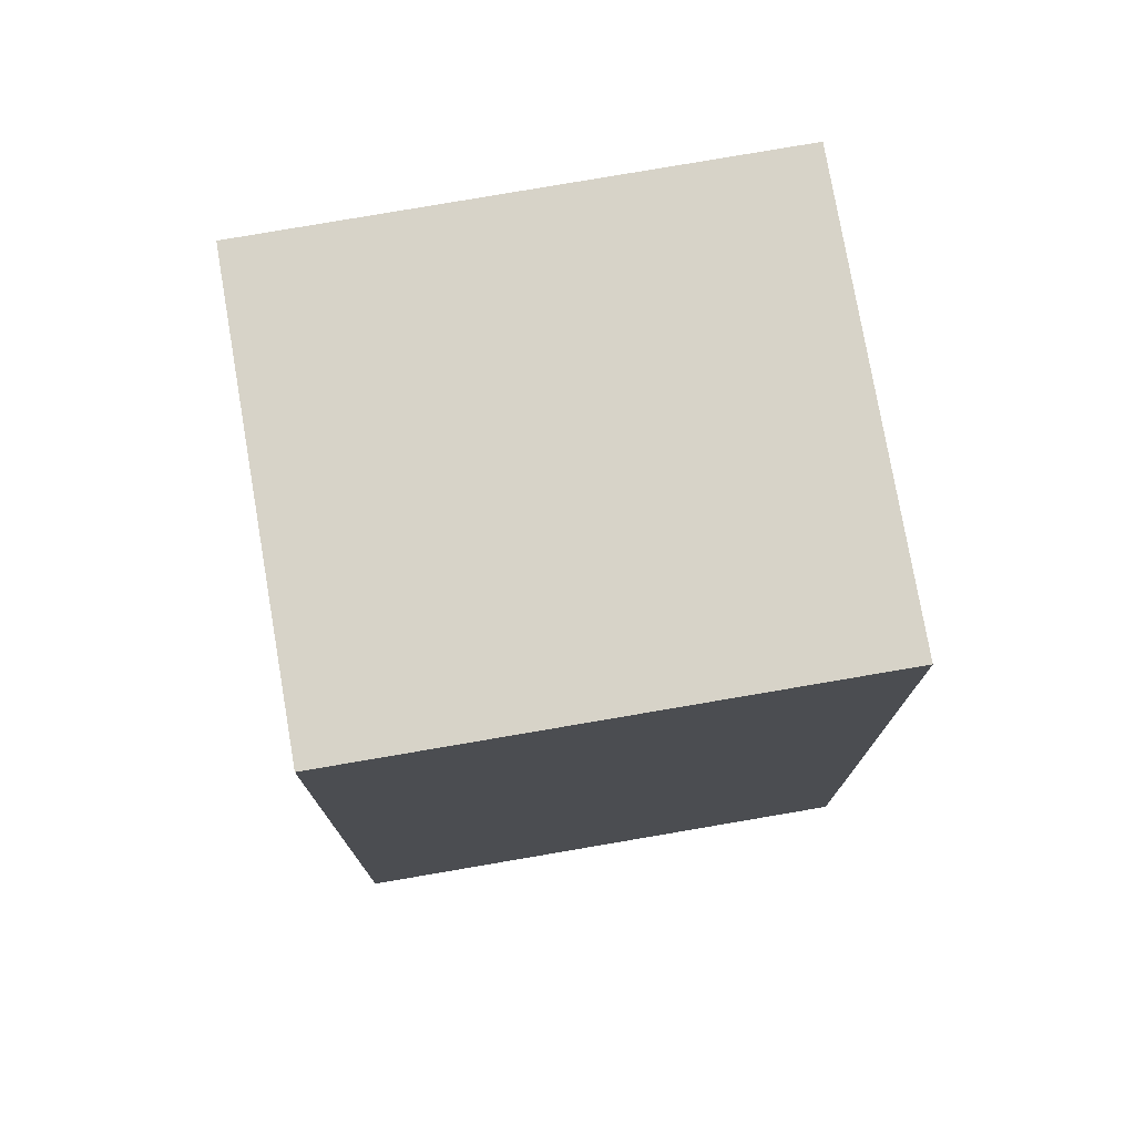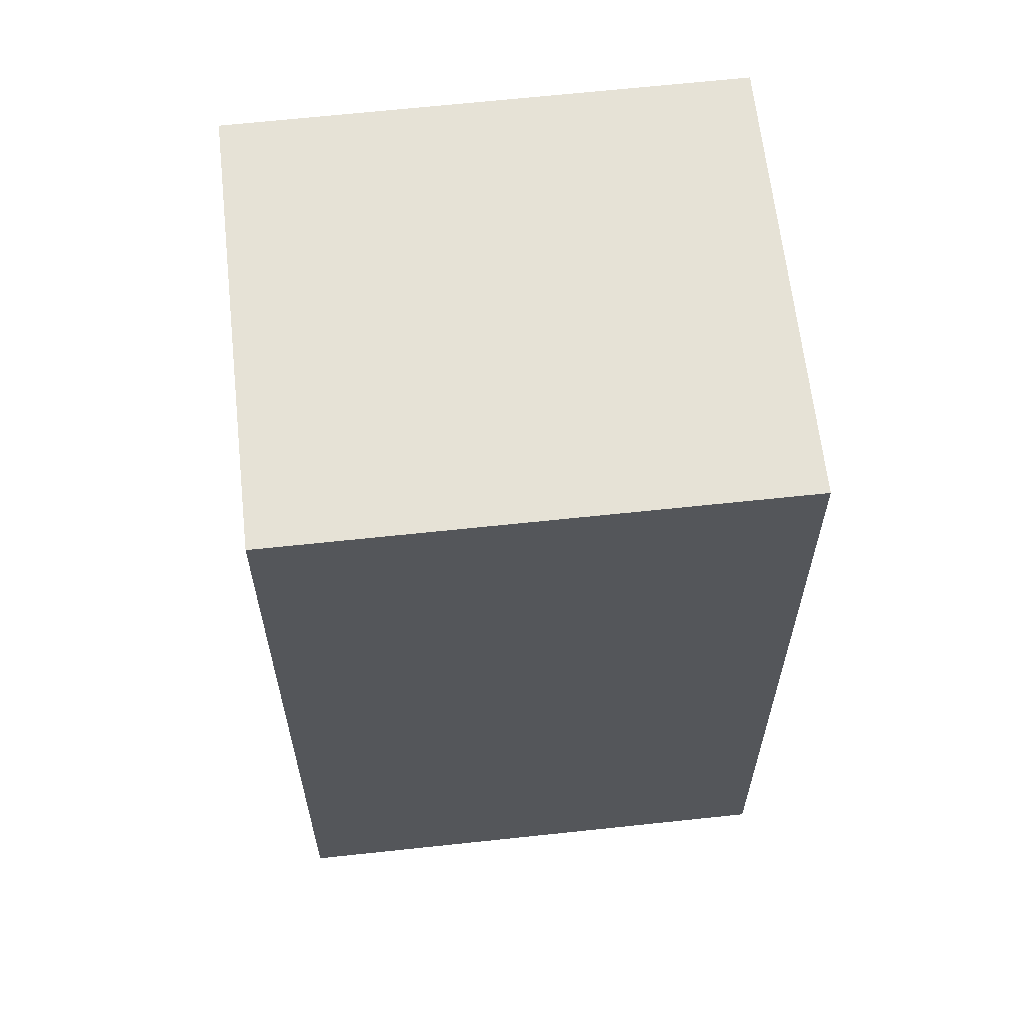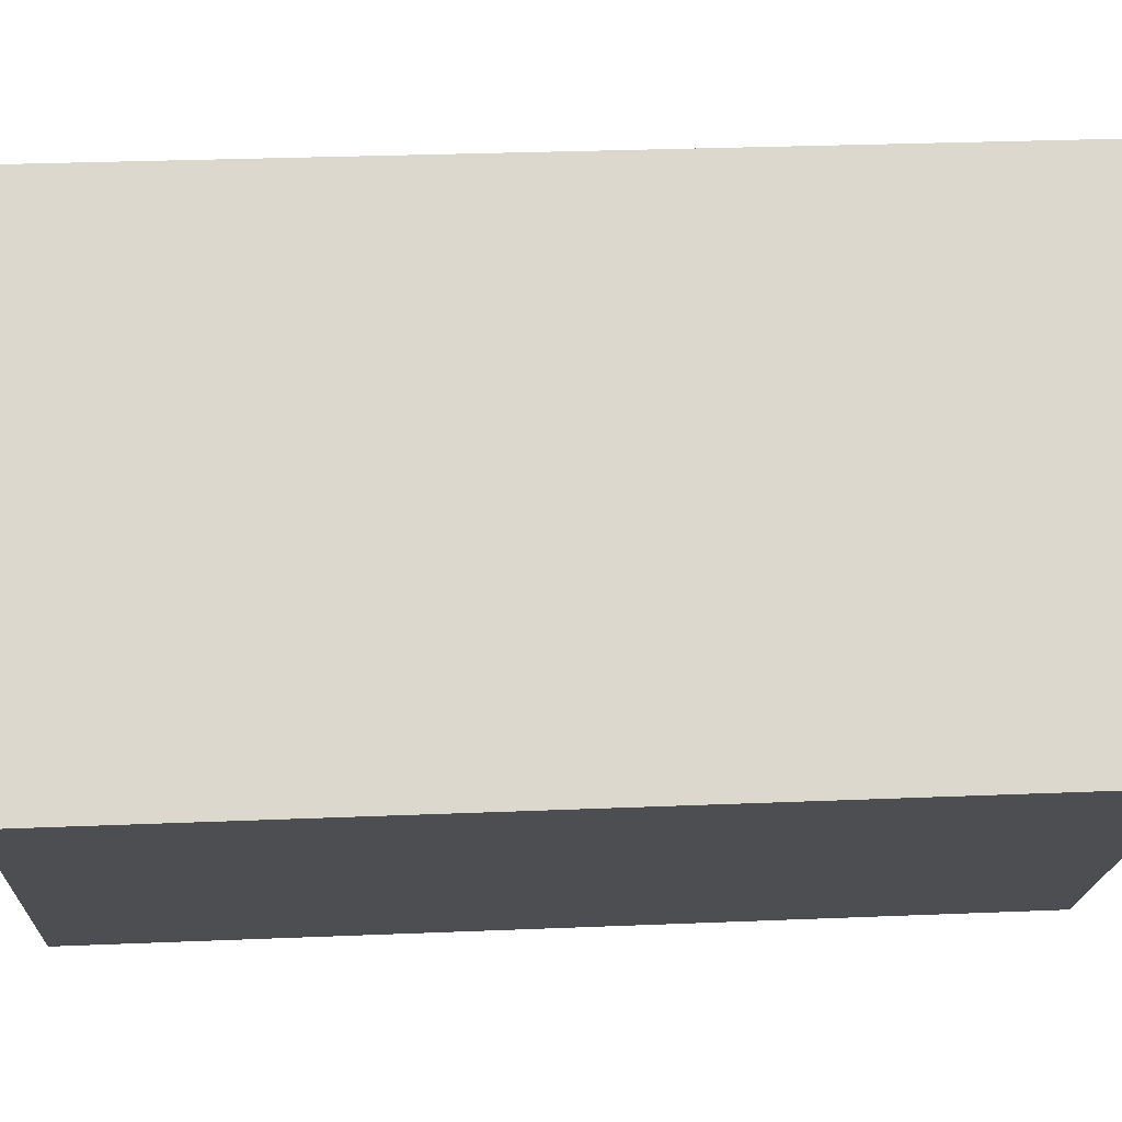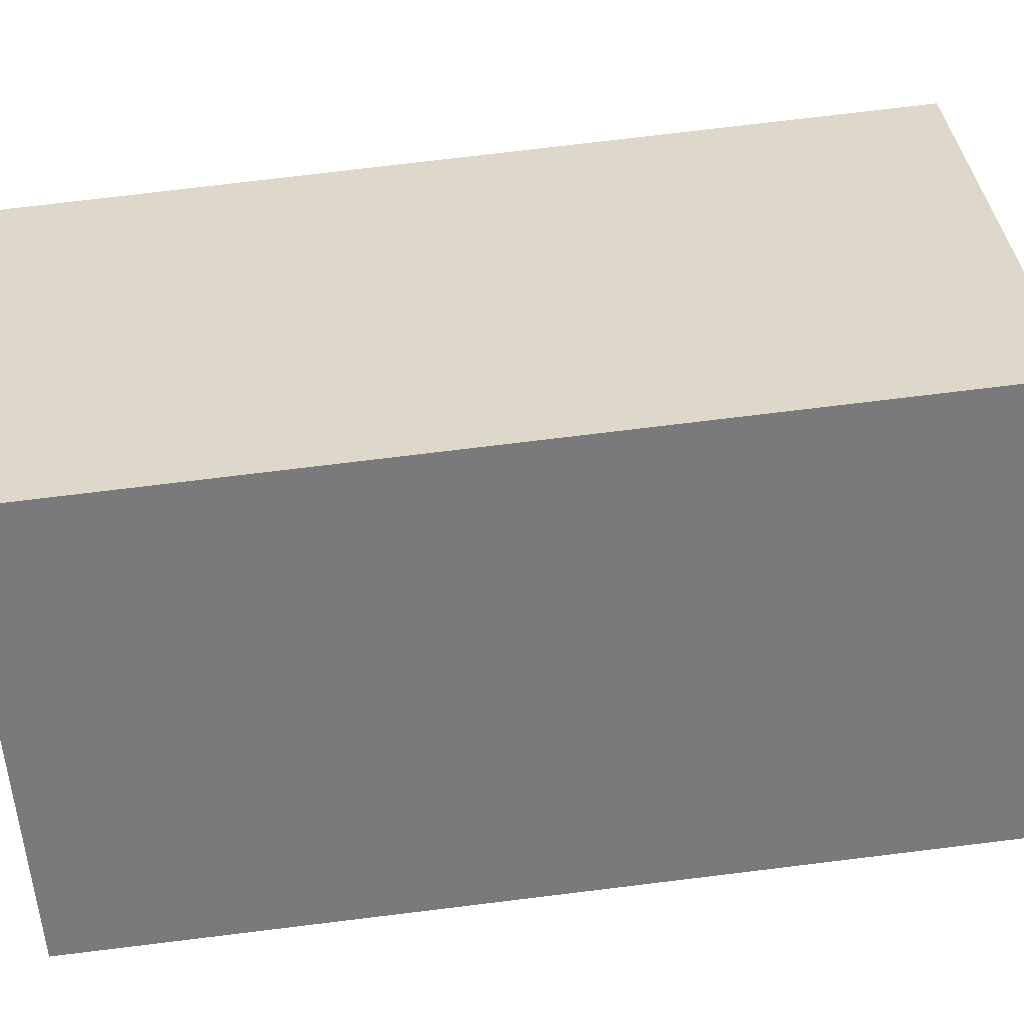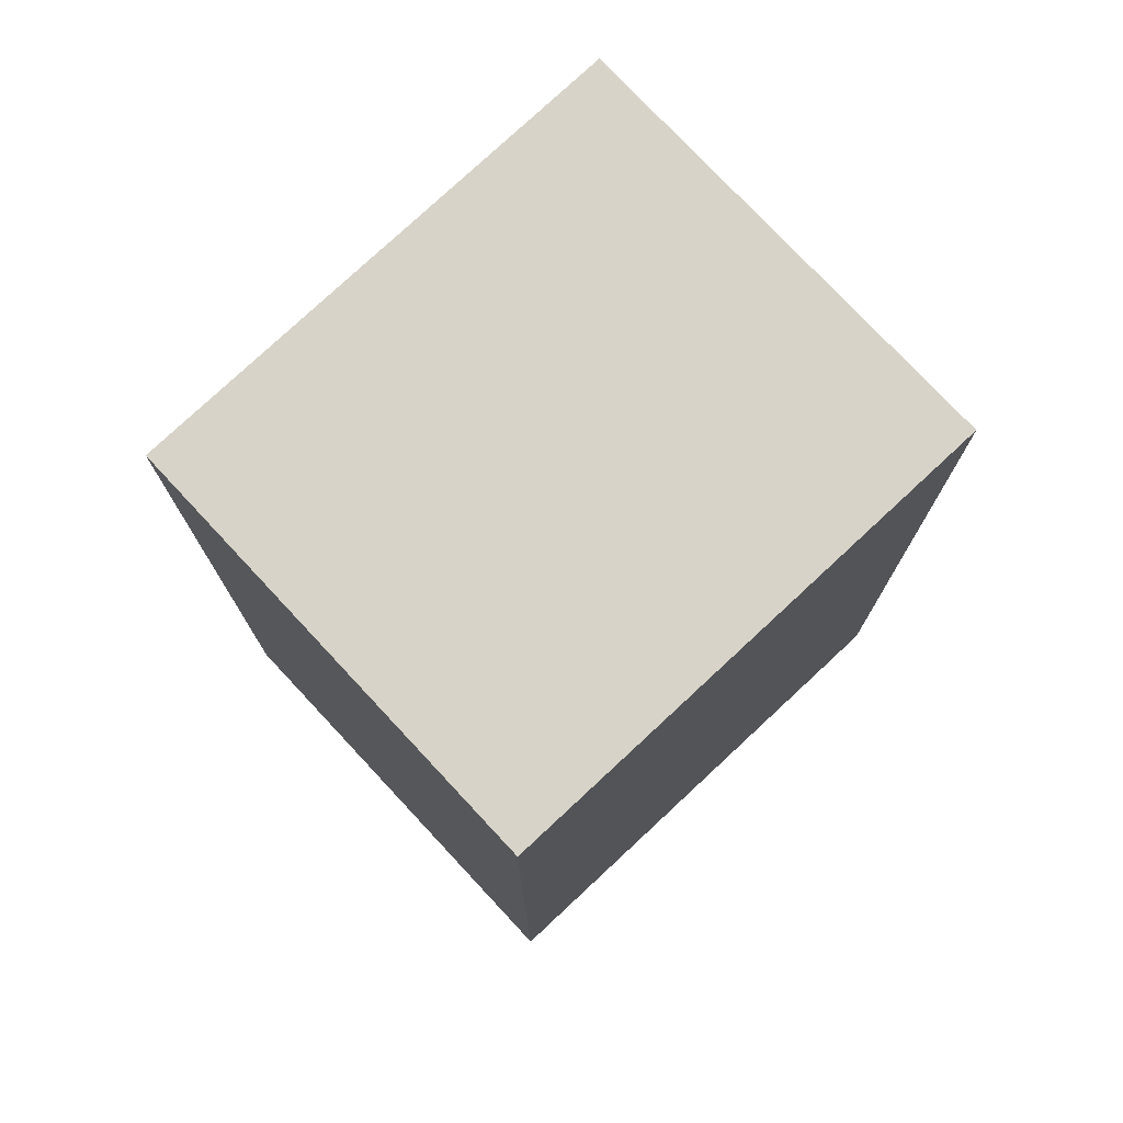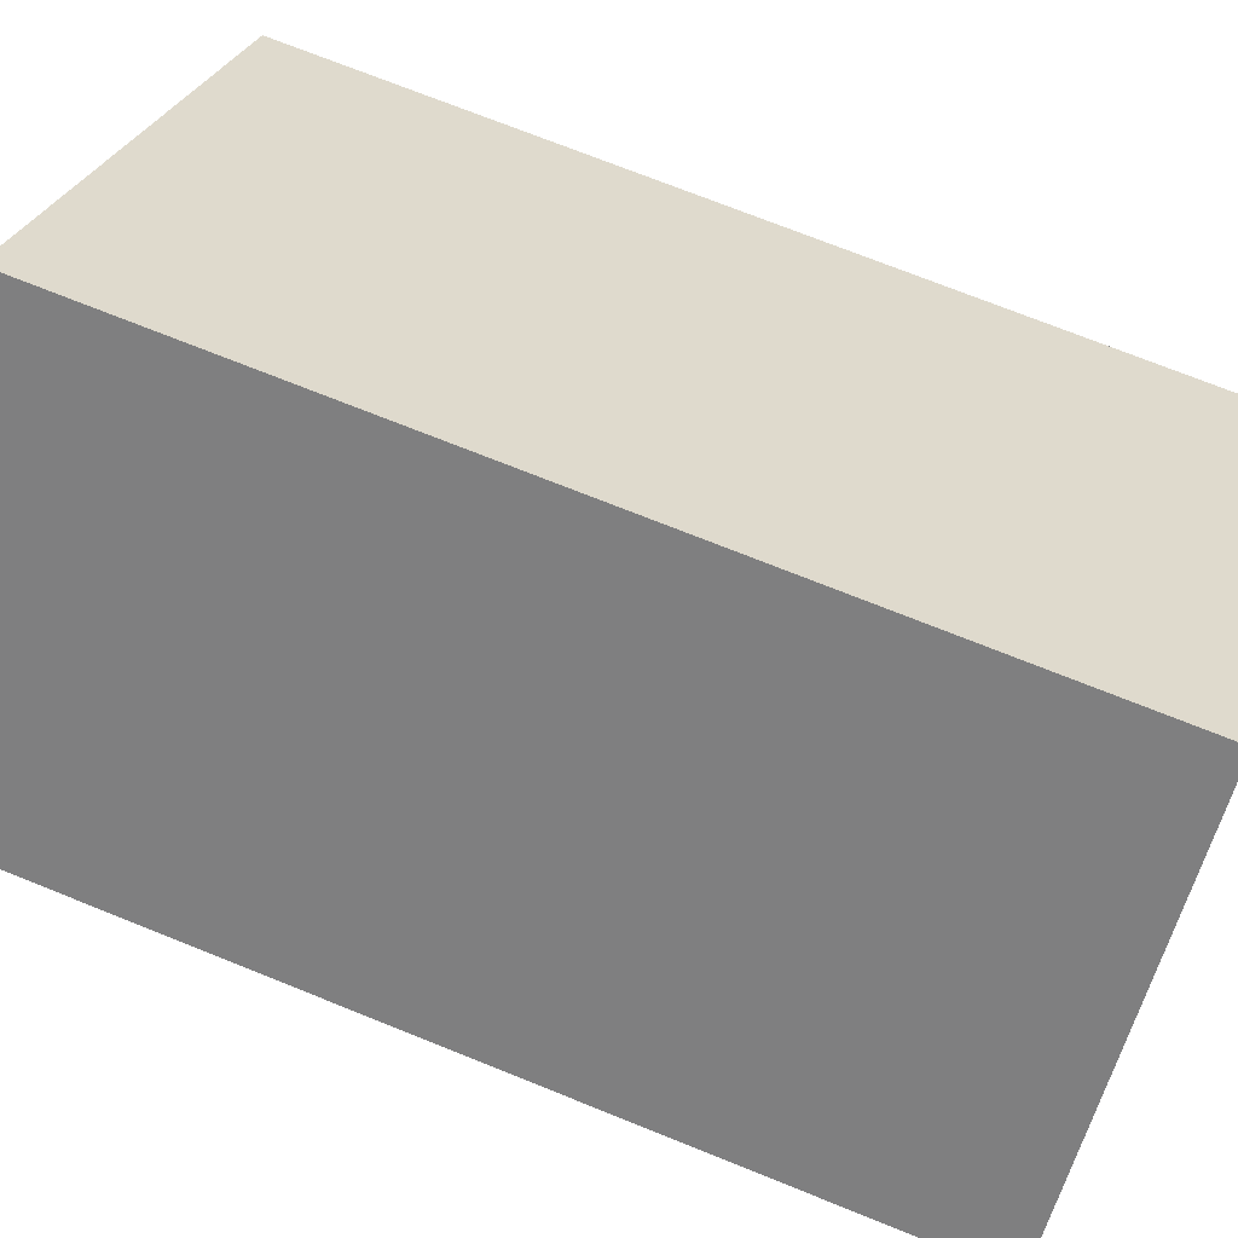
<metadata>
{"format":"obj","ext":"obj","renderer":"f3d","projection":"perspective","resolution":1024,"background":"white","views":[{"elev":77.2,"azim":126.7,"up":"+Y"},{"elev":63.8,"azim":130.2,"up":"+Y"},{"elev":29.2,"azim":-93.5,"up":"+Z"},{"elev":76.0,"azim":83.1,"up":"+Z"},{"elev":77.1,"azim":93.4,"up":"+Y"},{"elev":72.5,"azim":111.9,"up":"+Z"}]}
</metadata>
<code>
v  10.14 25.42 9.608
v  3.982 25.42 -4.219
v  0.0005433 25.42 -0.0008033
v  10.85 25.42 10.28
v  17.37 25.42 3.442
v  9.041 25.42 -9.579
v  19.54 25.42 1.173
v  11.56 25.42 -7.181
v  16.64 25.42 -2.342
v  19.18 25.42 0.07101
v  19.92 25.42 0.776
v  18.55 25.42 -0.5228
v  0 0 0
v  10.14 -5.884e-16 9.609
v  10.85 -6.296e-16 10.28
v  17.37 -2.108e-16 3.443
v  19.54 -7.186e-17 1.174
v  19.92 -4.756e-17 0.7768
v  19.18 -4.397e-18 0.07181
v  18.55 3.196e-17 -0.522
v  16.64 1.434e-16 -2.341
v  11.56 4.396e-16 -7.18
v  9.04 5.865e-16 -9.578
v  3.981 2.583e-16 -4.218
g defaultobject
f 1 2 3
f 2 1 4
f 2 4 5
f 2 5 6
f 6 5 7
f 6 7 8
f 8 7 9
f 9 7 10
f 10 7 11
f 9 10 12
f 1 13 14
f 13 1 3
f 4 14 15
f 14 4 1
f 4 16 5
f 16 4 15
f 5 17 7
f 17 5 16
f 7 18 11
f 18 7 17
f 11 19 10
f 19 11 18
f 10 20 12
f 20 10 19
f 12 21 9
f 21 12 20
f 9 22 8
f 22 9 21
f 8 23 6
f 23 8 22
f 2 23 24
f 23 2 6
f 3 24 13
f 24 3 2
f 24 14 13
f 14 24 23
f 14 23 15
f 15 23 16
f 16 23 22
f 16 22 21
f 16 21 17
f 17 21 20
f 17 20 19
f 17 19 18

</code>
